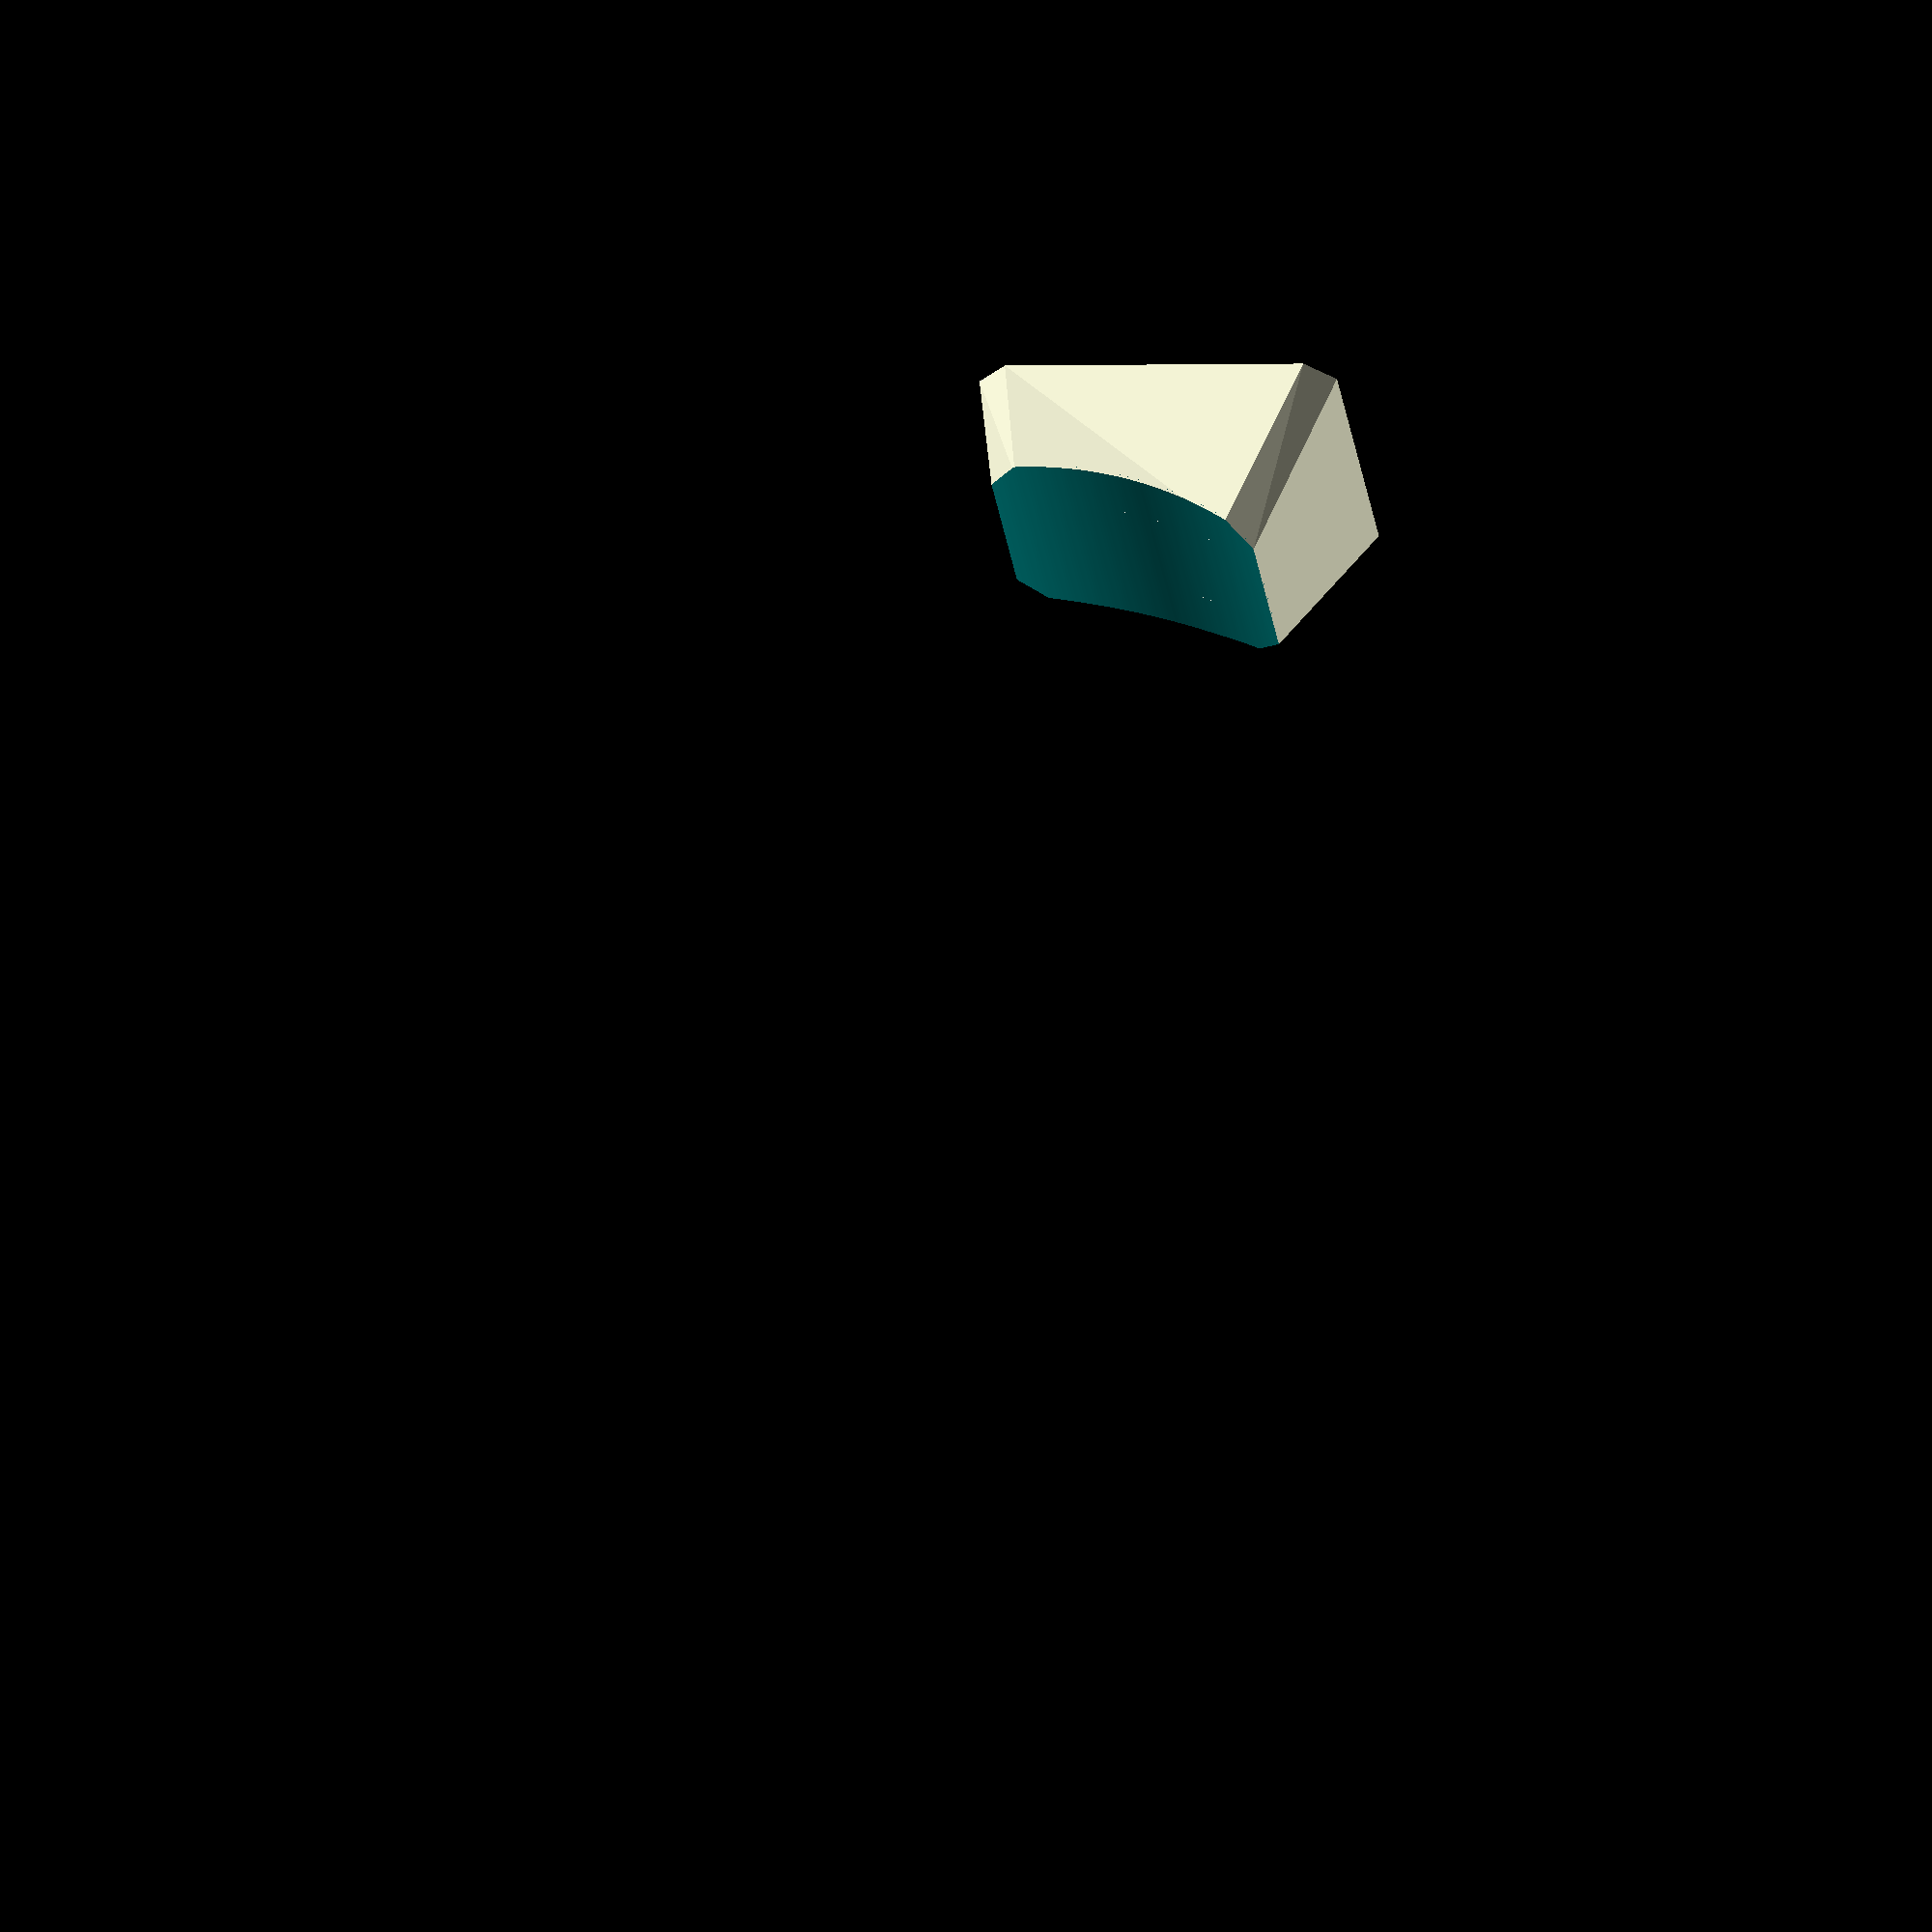
<openscad>
// Row 5? Cherry MX key
//change to round things better
$fn = 4;

//scale of inner to outer shape
key_wall_thickness_width =  .8;
key_wall_thickness_height = .8;
key_wall_thickness_depth =  .8;
//length in units of key
key_length = 1;


//connector brim
//enable brim for connector
has_brim = 0;
//brim radius. 11 ensconces normal keycap stem in normal keycap
brim_radius = 11;
//brim depth
brim_depth = .3;



//whether stabilizer connectors are enabled
stabilizers = 0;

//stabilizer distance
stabilizer_distance = 50;

// invert dishing. mostly for spacebar
inverted_dish = 0;

//keycap type, [0..11]
  /*
   * 0 = DCS Function row
   * 1 = DCS row 1 (number row)
   * 2 = DCS row 2 (tab, q, w...)
   * 3 = DCS row 3 (caps lock, a, s...)
   * 4 = DCS row 4 (shift, z, x...) and row 5 (ctrl, alt...)
   */
key_profile = 11;
echo("Key Length: ",key_length);
echo("Key profile: ",key_profile);

//profile specific stuff

/*god, I would love a class right here
 here we have, for lack of a better implementation, an array
 that defines the more intimate aspects of a key.
 order is thus:
 1. Bottom Key Width: width of the immediate bottom of the key
 2. Bottom Key Height: height of the immediate bottom of the key
 3. Top Key Width Difference: mm to subtract from bottom key width to create top key width
 4. Top Key Height Difference: mm to subtract from bottom key height to create top key height
 5. total Depth: how tall the total in the switch is before dishing
 6. Top Tilt: X rotation of the top. Top and dish obj are rotated
 7. Top Skew: Y skew of the top of the key relative to the bottom. DCS has some, DSA has none (its centered)
 8. Dish Type: type of dishing. currently sphere and cylinder
 9. Dish Depth: how many mm to cut into the key with
 10. Dish Radius: radius of dish obj, the Sphere or Cylinder that cuts into the keycap
*/

key_profiles = [

	//DCS Profile

	[ //DCS ROW 5
		18.16,  // Bottom Key Width
		18.16,  // Bottom Key Height
		6,   // Top Key Width Difference
		4,   // Top Key Height Difference
		11.5, // total Depth
		-6,  // Top Tilt
		1.75,// Top Skew

		//Dish Profile

		0,   // Dish Type
		1,   // Dish Depth
		0,   // Dish Skew X
		0    // DIsh Skew Y
	],
	[ //DCS ROW 1
		18.16,  // Bottom Key Width
		18.16,  // Bottom Key Height
		6,   // Top Key Width Difference
		4,   // Top Key Height Difference
		8.5, // total Depth
		-1,  // Top Tilt
		1.75,// Top Skew

		//Dish Profile

		0,   // Dish Type
		1,   // Dish Depth
		0,   // Dish Skew X
		0    // DIsh Skew Y
	],
	[ //DCS ROW 2
		18.16,  // Bottom Key Width
		18.16,  // Bottom Key Height
		6.2,   // Top Key Width Difference
		4,   // Top Key Height Difference
		7.5, // total Depth
		3,  // Top Tilt
		1.75,// Top Skew

		//Dish Profile

		0,   // Dish Type
		1,   // Dish Depth
		0,   // Dish Skew X
		0    // DIsh Skew Y
	],
	[ //DCS ROW 3
		18.16,  // Bottom Key Width
		18.16,  // Bottom Key Height
		6,   // Top Key Width Difference
		4,   // Top Key Height Difference
		6.2, // total Depth
		7,  // Top Tilt
		1.75,// Top Skew

		//Dish Profile

		0,   // Dish Type
		1,   // Dish Depth
		0,   // Dish Skew X
		0    // DIsh Skew Y
	],
	[ //DCS ROW 4
		18.16,  // Bottom Key Width
		18.16,  // Bottom Key Height
		6,   // Top Key Width Difference
		4,   // Top Key Height Difference
		6.2, // total Depth
		16,  // Top Tilt
		1.75,// Top Skew

		//Dish Profile

		0,   // Dish Type
		1,   // Dish Depth
		0,   // Dish Skew X
		0    // DIsh Skew Y
	],

	//DSA Profile

	[ //DSA ROW 3
	  18.4,  // Bottom Key Width
	  18.4,  // Bottom Key Height
	  5.7, // Top Key Width Difference
	  5.7, // Top Key Height Difference
	  7.4, // total Depth
	  0,   // Top Tilt
	  0,   // Top Skew

	  //Dish Profile

	  1,   // Dish Type
	  1.2, // Dish Depth
	  0,   // Dish Skew X
	  0    // DIsh Skew Y
	],

	//SA Proile

	[ //SA ROW 1
		18.4,  // Bottom Key Width
	  18.4,  // Bottom Key Height
	  5.7, // Top Key Width Difference
	  5.7, // Top Key Height Difference
	  13.73, // total Depth, fudged
	  -14,   // Top Tilt
	  0,   // Top Skew

	  //Dish Profile

	  1,   // Dish Type
	  1.2, // Dish Depth
	  0,   // Dish Skew X
	  0    // DIsh Skew Y
	],
	[ //SA ROW 2
		18.4,  // Bottom Key Width
	  18.4,  // Bottom Key Height
	  5.7, // Top Key Width Difference
	  5.7, // Top Key Height Difference
	  11.73, // total Depth
	  -7,   // Top Tilt
	  0,   // Top Skew

	  //Dish Profile

	  1,   // Dish Type
	  1.2, // Dish Depth
	  0,   // Dish Skew X
	  0    // DIsh Skew Y
	],
	[ //SA ROW 3
		18.4,  // Bottom Key Width
	  18.4,  // Bottom Key Height
	  5.7, // Top Key Width Difference
	  5.7, // Top Key Height Difference
	  11.73, // total Depth
	  0,   // Top Tilt
	  0,   // Top Skew

	  //Dish Profile

	  1,   // Dish Type
	  1.2, // Dish Depth
	  0,   // Dish Skew X
	  0    // DIsh Skew Y
	],
	[ //SA ROW 4
		18.4,  // Bottom Key Width
	  18.4,  // Bottom Key Height
	  5.7, // Top Key Width Difference
	  5.7, // Top Key Height Difference
	  11.73, // total Depth
	  7,   // Top Tilt
	  0,   // Top Skew

	  //Dish Profile

	  1,   // Dish Type
	  1.2, // Dish Depth
	  0,   // Dish Skew X
	  0    // DIsh Skew Y
	],
	[ //DCS ROW 2 SPACEBAR
		18.16,  // Bottom Key Width
		18.16,  // Bottom Key Height
		6.2,   // Top Key Width Difference
		4,   // Top Key Height Difference
		7.5, // total Depth
		3,  // Top Tilt
		1.75,// Top Skew

		//Dish Profile

		2,   // Dish Type
		1,   // Dish Depth
		0,   // Dish Skew X
		0    // DIsh Skew Y
	],
	[ //DCS ROW 4 SPACEBAR (ORIGINAL)
		18.16,  // Bottom Key Width
		18.16,  // Bottom Key Height
		6,   // Top Key Width Difference
		4,   // Top Key Height Difference
		6.2, // total Depth
		16,  // Top Tilt
		1.75,// Top Skew

		//Dish Profile

		2,   // Dish Type
		1,   // Dish Depth
		0,   // Dish Skew X
		0    // DIsh Skew Y
	],
];

// cherry MX or Alps stem [0..1]
stem_profile=0;

// how inset the stem is from the bottom of the key. experimental
stem_inset=0;

//libraries. they generate geometry
//that is used by other things to generate features

//centered
module roundedRect(size, radius) {
	x = size[0];
	y = size[1];
	z = size[2];

	translate([-x/2,-y/2,0])
	linear_extrude(height=z)
	hull() {
		translate([radius, radius, 0])
		circle(r=radius);

		translate([x - radius, radius, 0])
		circle(r=radius);

		translate([x - radius, y - radius, 0])
		circle(r=radius);

		translate([radius, y - radius, 0])
		circle(r=radius);
	}
}


//bottom we can use to anchor things
module inside(key_profile)
{
	difference(){
		translate([0,0,50])
		cube([100,100,100],center=true);

		translate([0,0,-.1])
		shape(key_profile, 3);
	}
}

module cherry_stem(){
	// cross length
	cross_length = 4.4;
	//dimensions of connector
	// outer cross extra length in x
	extra_outer_cross_width = 2.10;
	// outer cross extra length in y
	extra_outer_cross_height = 1.0;
	// dimensions of cross
	// horizontal cross bar width
	horizontal_cross_width = 1.4;
	// vertical cross bar width
	vertical_cross_width = 1.3;
	//extra vertical cross length - the extra length of the up/down bar of the cross
	extra_vertical_cross_length = 1.1;
	// cross depth, stem height is 3.4mm
	cross_depth = 4;

	difference(){
		union(){
			translate(
				[
		 			-(cross_length+extra_outer_cross_width)/2,
		 			-(cross_length+extra_outer_cross_height)/2,
		 			stem_inset
				]
			)
			cube( // the base of the stem, the part the cruciform digs into
				[
					cross_length+extra_outer_cross_width,
					cross_length+extra_outer_cross_height,
					50
				]
			);
			if (has_brim == 1){ cylinder(r=brim_radius,h=brim_depth); }
		}
		//the cross part of the steam
		translate([0,0,(cross_depth)/2 + stem_inset]){
	        cube([vertical_cross_width,cross_length+extra_vertical_cross_length,cross_depth], center=true );//remove +2 to print with cross
	        cube([cross_length,horizontal_cross_width,cross_depth], center=true );
	    }
	}
}

module alps_stem(){
	cross_depth = 40;
	width = 4.45;
	height = 2.25;

	base_width = 12;
	base_height = 15;

	//translate([0,0,cross_depth + 50/2]) cube([base_width, base_height, 50], center=true);
	translate([0,0,cross_depth/2 + stem_inset]){
		cube([width,height,cross_depth], center = true);
	}


}

//whole connector
module connector(key_profile,has_brim){
	difference(){
		//TODO can I really not do an array index here?
		if(stem_profile==0) cherry_stem();
		if(stem_profile==1) alps_stem();
		inside(key_profile);
	}
}

//stabilizer connectors 
module stabilizer_connectors(key_profile,has_brim){
	translate([stabilizer_distance,0,0]) connector(key_profile, has_brim);
	translate([-stabilizer_distance,0,0]) connector(key_profile, has_brim);
}

//i h8 u scad
module shape(key_profile, thickness){

	bottom_key_width = key_profile[0] ;
	bottom_key_height = key_profile[1];
	top_key_width_difference = key_profile[2];
	top_key_height_difference = key_profile[3];
	total_depth = key_profile[4] - thickness;
	top_tilt = key_profile[5];
	top_skew = key_profile[6];

    if (inverted_dish == 1){
		difference(){
			union(){
				shape_hull(key_profile, thickness, 1);
				dish(key_profile, thickness);
			}
			outside(key_profile, thickness);
		}
	}
	else{
		difference(){
			shape_hull(key_profile, thickness, 1);	
			dish(key_profile, thickness);
		}
	}
}

//conicalish clipping shape to trim things off the outside of the keycap
module outside(key_profile, thickness){
	difference(){
		cube([100000,100000,100000],center = true);
		shape_hull(key_profile, thickness, 2);
	}
}

//super basic hull shape without dish
module shape_hull(key_profile, thickness, modifier){
	bottom_key_width = key_profile[0] ;
	bottom_key_height = key_profile[1];
	top_key_width_difference = key_profile[2];
	top_key_height_difference = key_profile[3];
	total_depth = key_profile[4] - thickness;
	top_tilt = key_profile[5];
	top_skew = key_profile[6];

	hull(){
		roundedRect([bottom_key_width*key_length - thickness,bottom_key_height - thickness,.001],1.5);

		translate([0,top_skew,total_depth * modifier])
		rotate([-top_tilt,0,0])
		roundedRect([bottom_key_width*key_length - thickness -top_key_width_difference * modifier,bottom_key_height - thickness -top_key_height_difference * modifier,.001],1.5);
	}
}
//end libraries

//dish selector
module dish(key_profile){ //this thing is a monster
	// names, so I don't go crazy
	total_key_width = key_profile[0];
	total_key_height = key_profile[1];
	width_difference = key_profile[2];
	height_difference = key_profile[3];
	total_depth = key_profile[4];
	top_tilt = key_profile[5];
	top_skew = key_profile[6];
	dish_type = key_profile[7];
	dish_depth = key_profile[8];
	dish_skew_x = key_profile[9];
	dish_skew_y = key_profile[10];

	//dependant variables
	key_width = total_key_width * key_length - width_difference;
	key_height = total_key_height - height_difference;

	if(dish_type == 0){ // cylindrical dish
		/* we do some funky math here
		 * basically you want to have the dish "dig in" to the keycap x millimeters
		 * in order to do that you have to solve a small (2d) system of equations
		 * where the chord of the spherical cross section of the dish is
		 * the width of the keycap.
		 */
		// the distance you have to move the dish up so it digs in dish_depth millimeters
		chord_length = (pow(key_width, 2) - 4 * pow(dish_depth, 2)) / (8 * dish_depth);
		//the radius of the dish
		rad = (pow(key_width, 2) + 4 * pow(dish_depth, 2)) / (8 * dish_depth);

		if (inverted_dish == 1){
			translate([dish_skew_x, top_skew + dish_skew_y, total_depth])
			rotate([90-top_tilt,0,0])
			translate([0,-chord_length,0])
			cylinder(h=100,r=rad, $fn=1024, center=true);
		}
		else{
			translate([dish_skew_x, top_skew + dish_skew_y, total_depth])
			rotate([90-top_tilt,0,0])
			translate([0,chord_length,0])
			cylinder(h=100,r=rad, $fn=1024, center=true);
		}
	}
	else if (dish_type == 1) { // spherical dish
		//same thing here, but we need the corners to just touch - so we have to find the hypotenuse of the top
		chord = pow((pow(key_width,2) + pow(key_height, 2)),0.5); //getting diagonal of the top

		// the distance you have to move the dish up so it digs in dish_depth millimeters
		chord_length = (pow(chord, 2) - 4 * pow(dish_depth, 2)) / (8 * dish_depth);
		//the radius of the dish
		rad = (pow(chord, 2) + 4 * pow(dish_depth, 2)) / (8 * dish_depth);

		if (inverted_dish == 1){
			translate([dish_skew_x, top_skew + dish_skew_y, total_depth])
            rotate([-top_tilt,0,0])
			translate([0,0,-chord_length])
			sphere(r=rad, $fn=256);
		}
		else{
			translate([dish_skew_x, top_skew + dish_skew_y, total_depth])
            rotate([-top_tilt,0,0])
			translate([0,0,chord_length])
			sphere(r=rad, $fn=256);
		}
	}
	else if (dish_type == 2){// SIDEWAYS cylindrical dish - used for spacebar

		chord_length = (pow(key_height, 2) - 4 * pow(dish_depth, 2)) / (8 * dish_depth);
		rad = (pow(key_height, 2) + 4 * pow(dish_depth, 2)) / (8 * dish_depth);

		if (inverted_dish == 1){
			translate([dish_skew_x, top_skew + dish_skew_y, total_depth])
			rotate([90,top_tilt,90])
			translate([0,-chord_length,0])
			cylinder(h=key_width + 20,r=rad, $fn=1024, center=true); // +20 just cuz
		}
		else{
			translate([dish_skew_x, top_skew + dish_skew_y, total_depth])
			rotate([90,top_tilt,90])
			translate([0,chord_length,0])
			cylinder(h=key_width + 20,r=rad, $fn=1024, center=true);
		}
	}
}

//actual full key with space carved out and keystem/stabilizer connectors
module key(key_profile){
	union(){
		difference(){
			shape(key_profile, 0);

			translate([0,0,-.1])
			shape(key_profile, 3);
		}
		connector(key_profile,has_brim);
		if (stabilizers == 1){
			stabilizer_connectors(key_profile,has_brim);
		}
	}
}


key(key_profiles[key_profile]);

</openscad>
<views>
elev=121.0 azim=82.0 roll=175.6 proj=o view=wireframe
</views>
